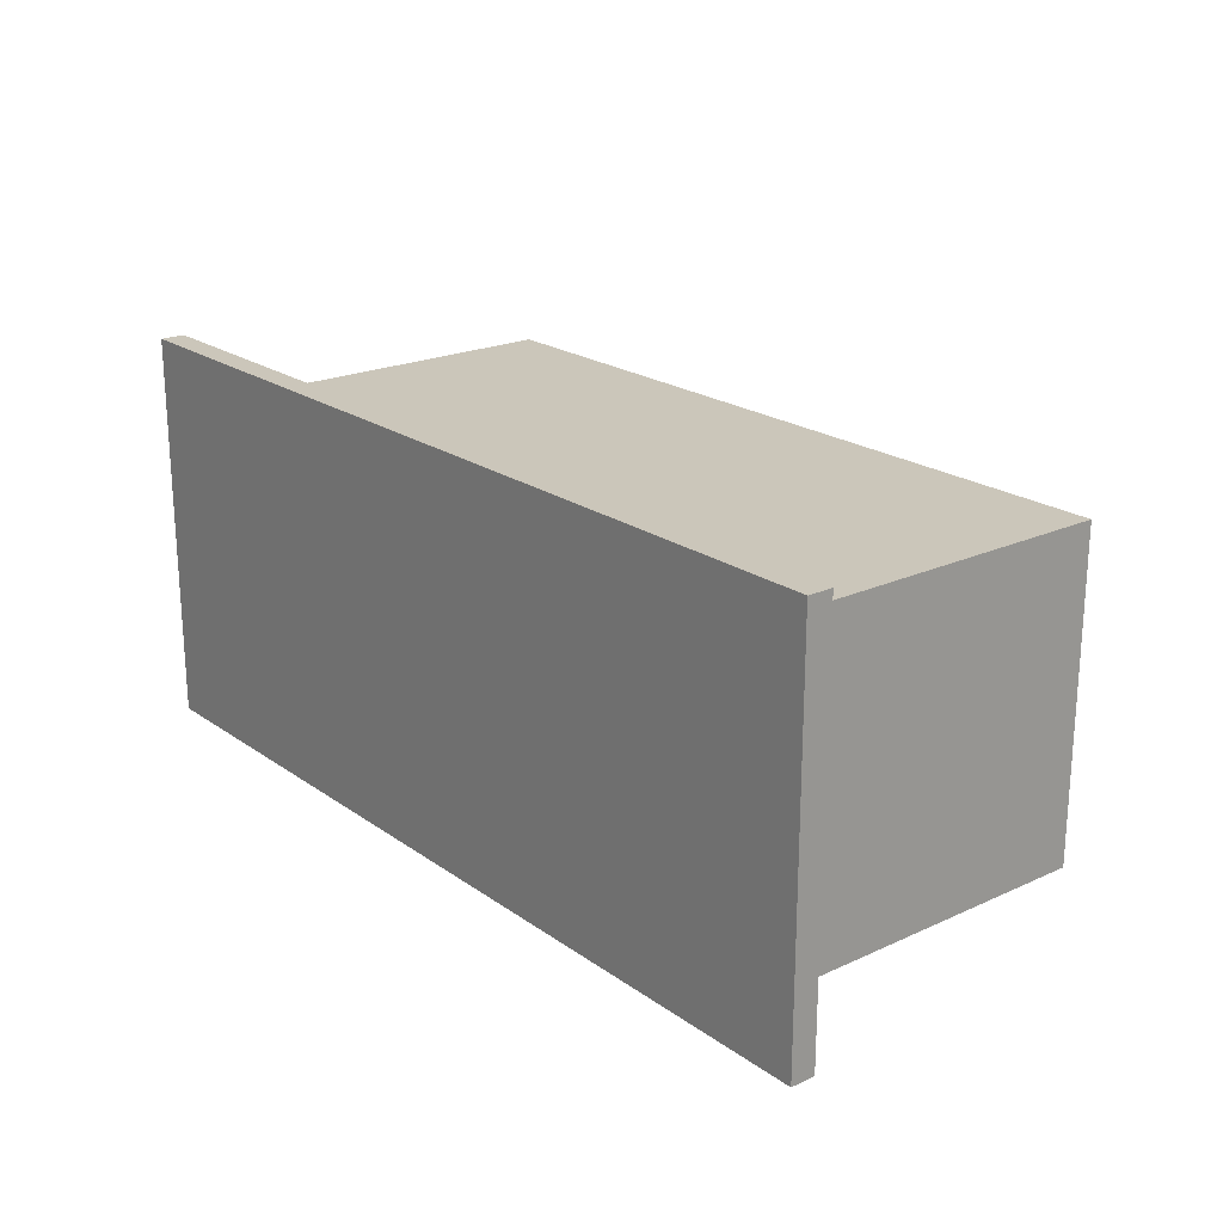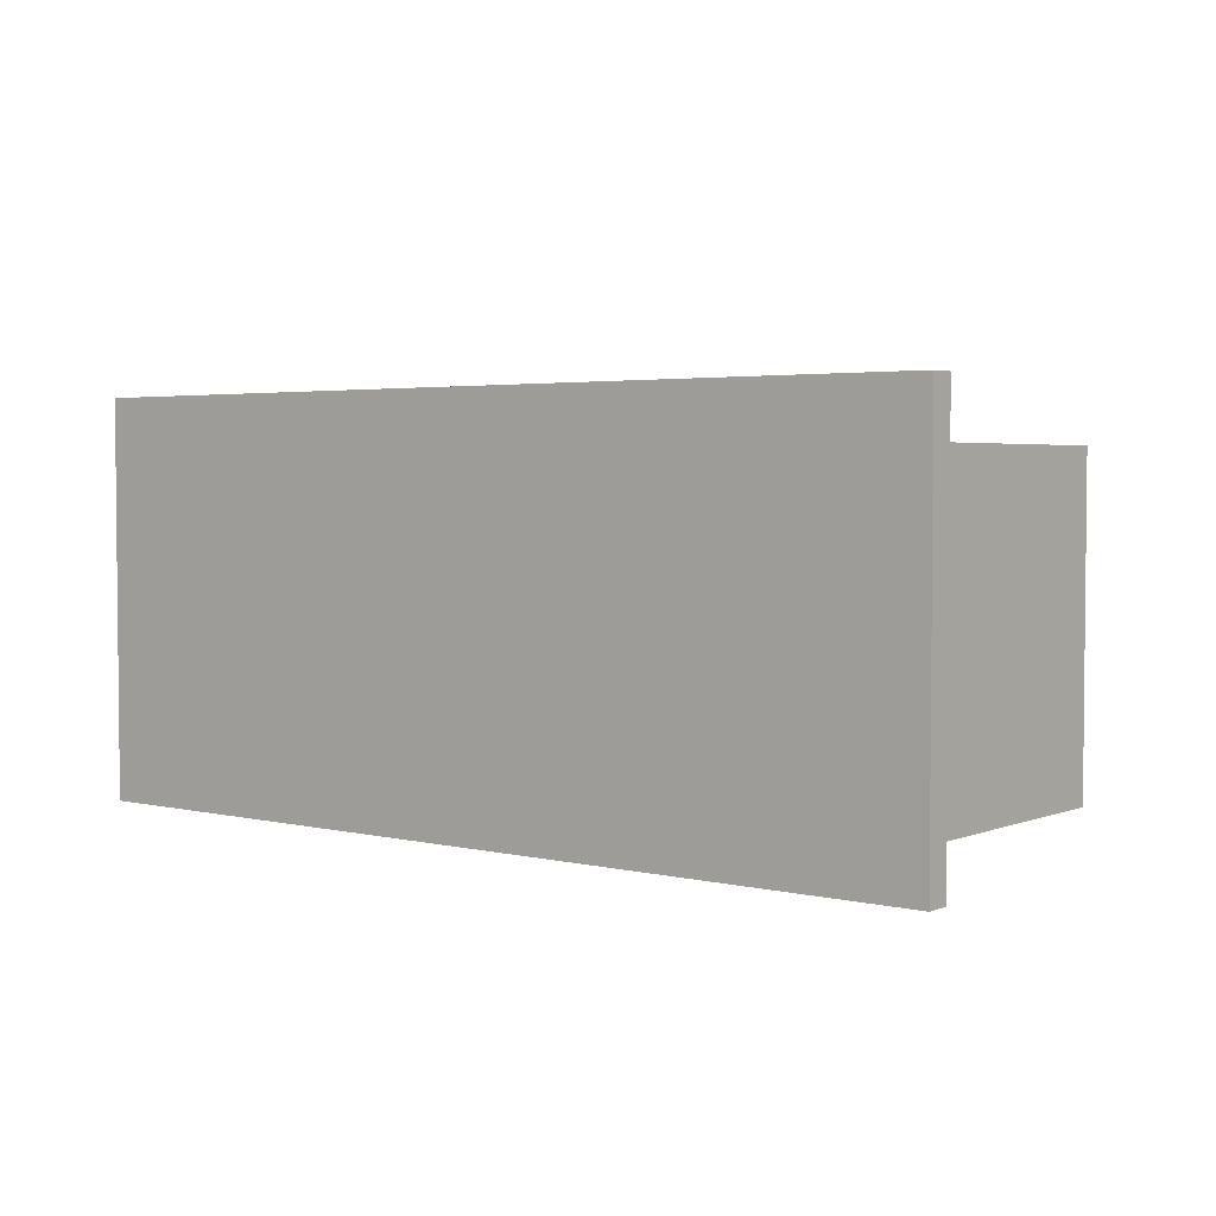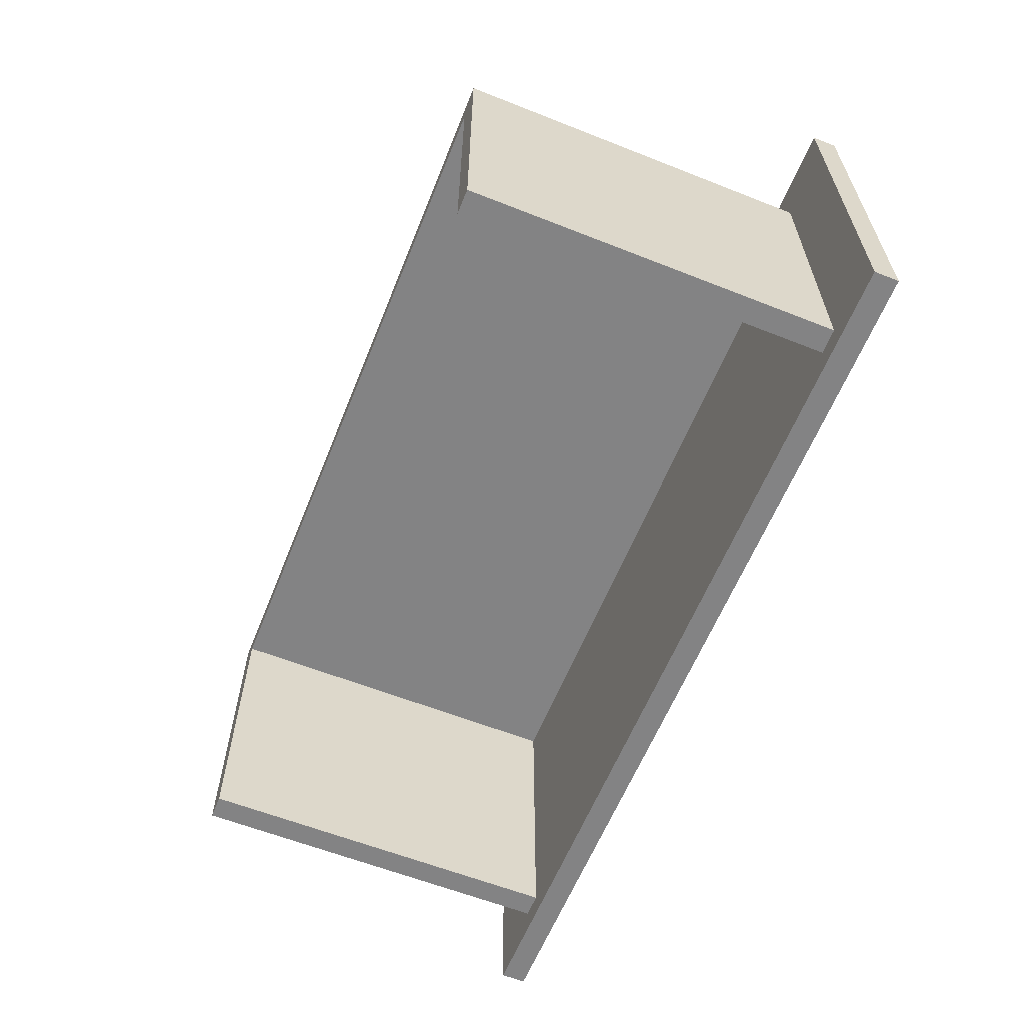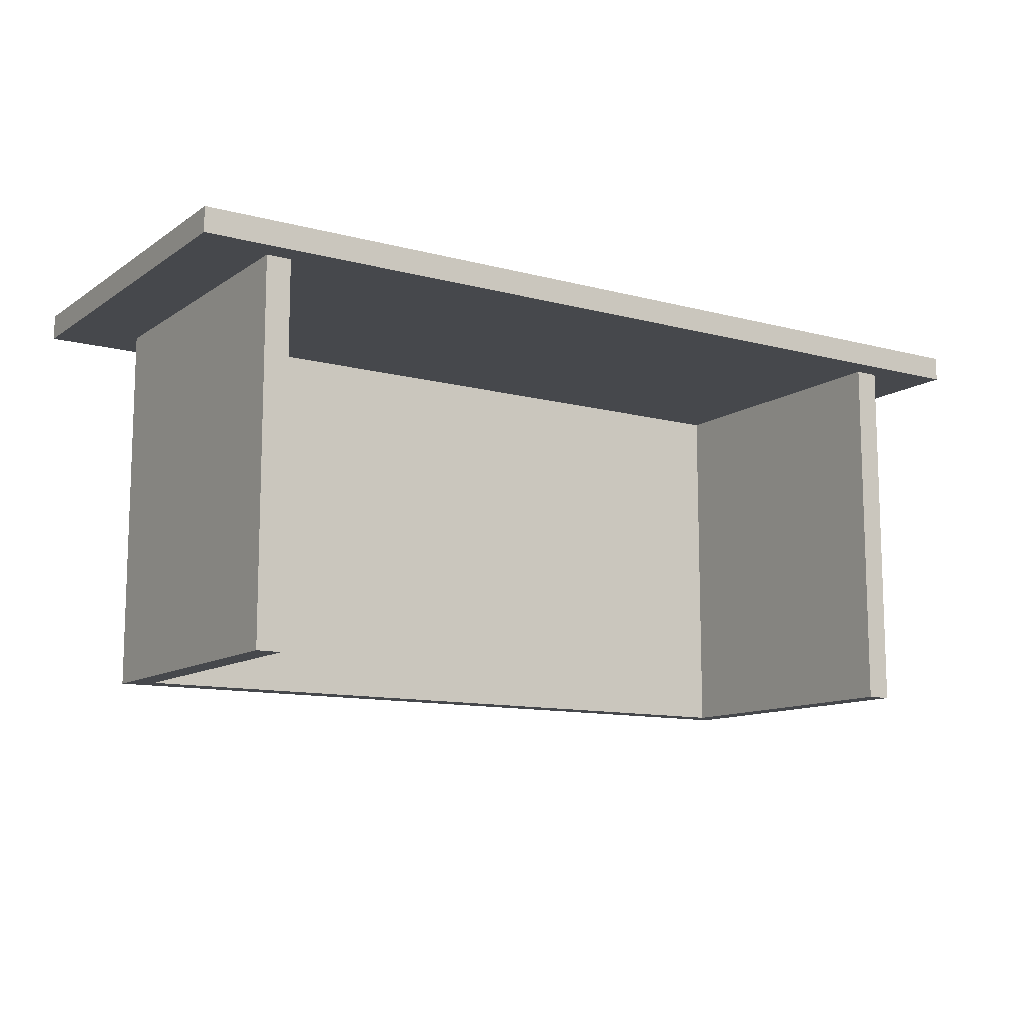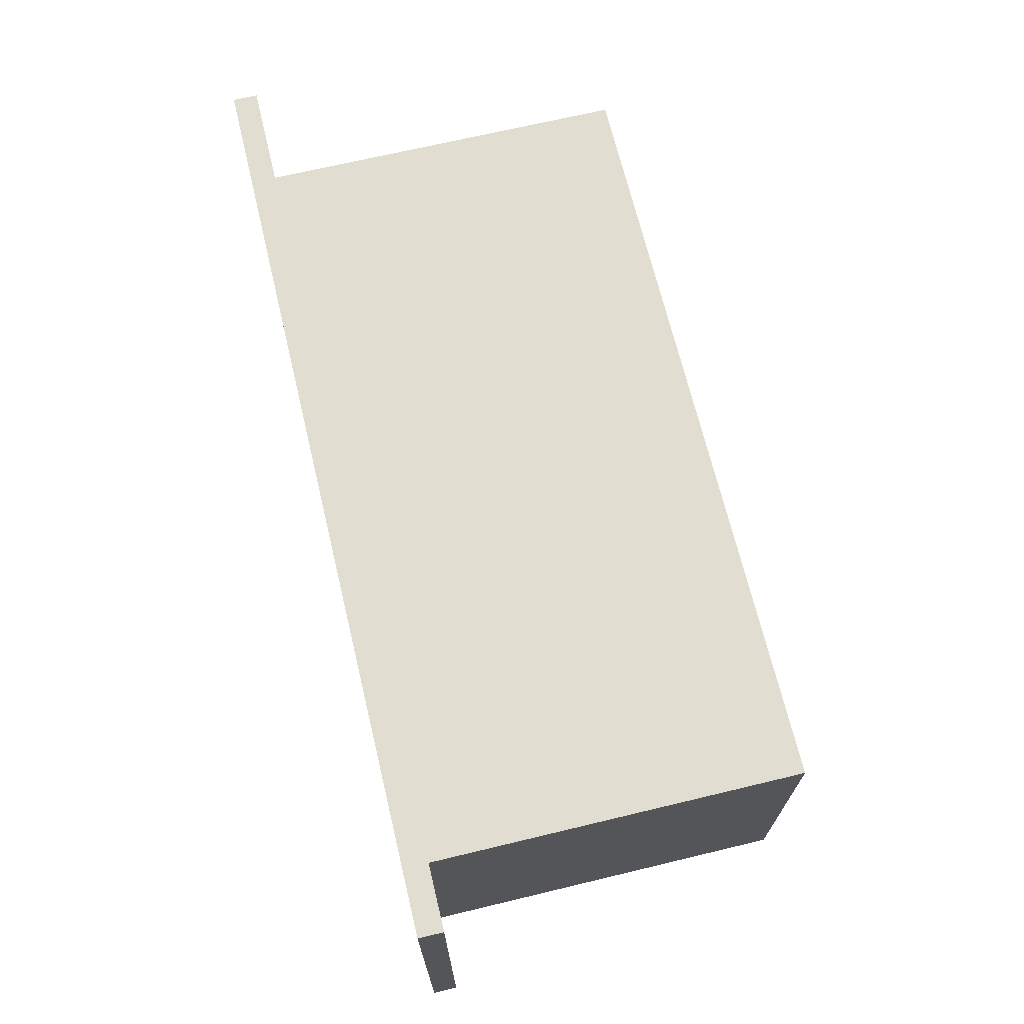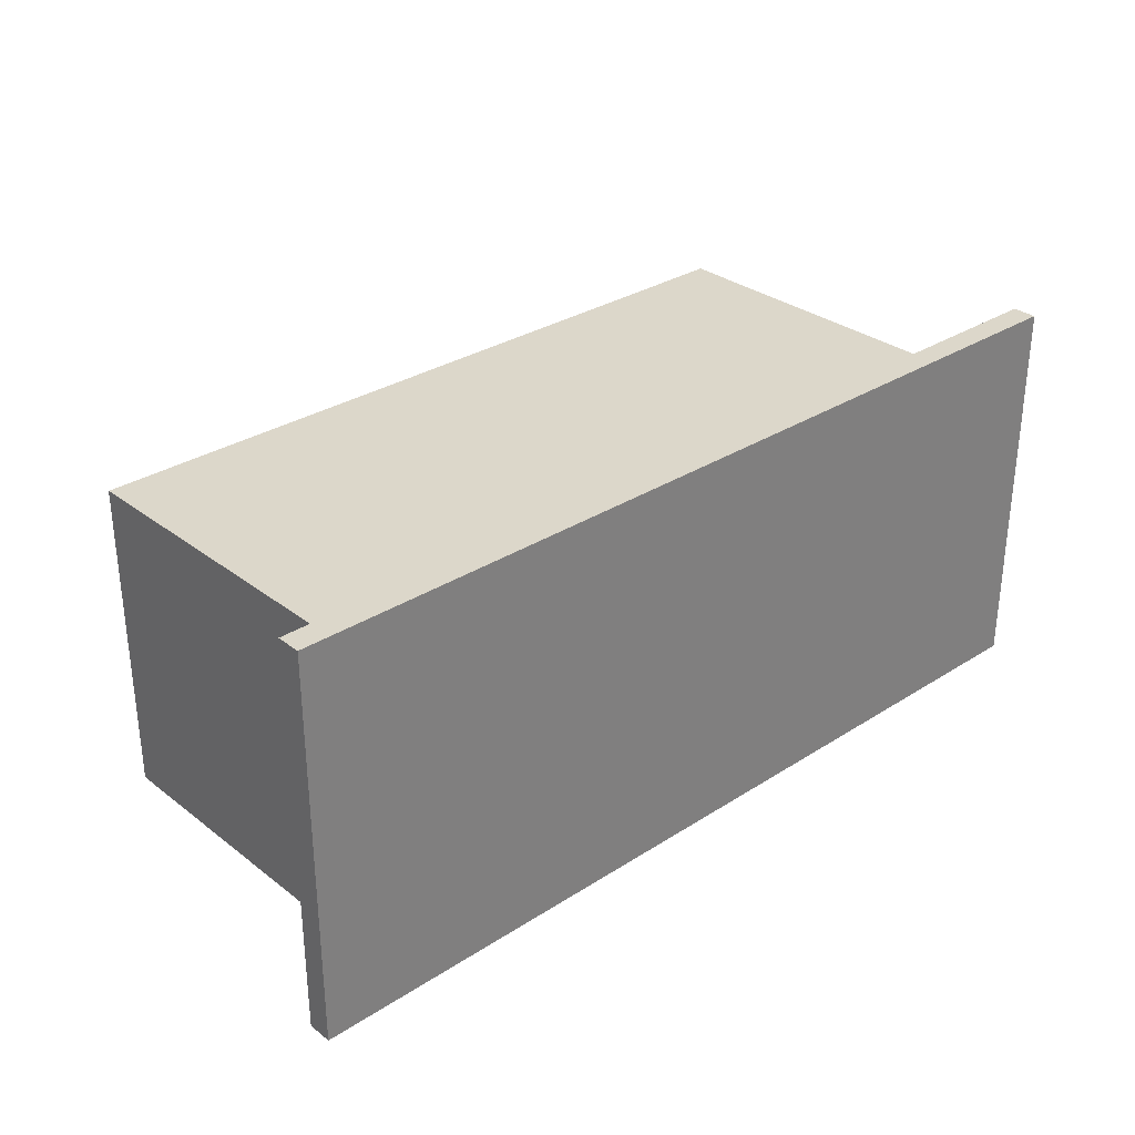
<metadata>
{"format":"obj","ext":"obj","renderer":"f3d","projection":"perspective","resolution":1024,"background":"white","views":[{"elev":21.2,"azim":-129.1,"up":"+Z"},{"elev":3.3,"azim":-141.6,"up":"+Z"},{"elev":-61.1,"azim":68.1,"up":"+Z"},{"elev":-11.5,"azim":147.2,"up":"+Y"},{"elev":68.8,"azim":-103.5,"up":"+Z"},{"elev":30.8,"azim":137.5,"up":"+Z"}]}
</metadata>
<code>
o cube
v 1 0.875 0.5625
v 1 0.875 -0.25
v 1 -0.0625 0.5625
v 1 -0.0625 -0.25
v 0.9375 0.875 0.5625
v 0.9375 0.875 -0.25
v 0.9375 -0.0625 0.5625
v 0.9375 -0.0625 -0.25
f 2 1 3 4
f 7 5 6 8
f 5 1 2 6
f 4 3 7 8
f 3 1 5 7
f 6 2 4 8
o cube
v 0.9375 0.875 0.5625
v 0.9375 0.875 0.5
v 0.9375 -0.0625 0.5625
v 0.9375 -0.0625 0.5
v -0.875 0.875 0.5625
v -0.875 0.875 0.5
v -0.875 -0.0625 0.5625
v -0.875 -0.0625 0.5
f 10 9 11 12
f 15 13 14 16
f 13 9 10 14
f 12 11 15 16
f 11 9 13 15
f 14 10 12 16
o cube
v 1.188 0.9375 0.6875
v 1.188 0.9375 -0.3125
v 1.188 0.875 0.6875
v 1.188 0.875 -0.3125
v -1.125 0.9375 0.6875
v -1.125 0.9375 -0.3125
v -1.125 0.875 0.6875
v -1.125 0.875 -0.3125
f 18 17 19 20
f 23 21 22 24
f 21 17 18 22
f 20 19 23 24
f 19 17 21 23
f 22 18 20 24
o cube
v -0.875 0.875 0.5625
v -0.875 0.875 -0.25
v -0.875 -0.0625 0.5625
v -0.875 -0.0625 -0.25
v -0.9375 0.875 0.5625
v -0.9375 0.875 -0.25
v -0.9375 -0.0625 0.5625
v -0.9375 -0.0625 -0.25
f 26 25 27 28
f 31 29 30 32
f 29 25 26 30
f 28 27 31 32
f 27 25 29 31
f 30 26 28 32

</code>
